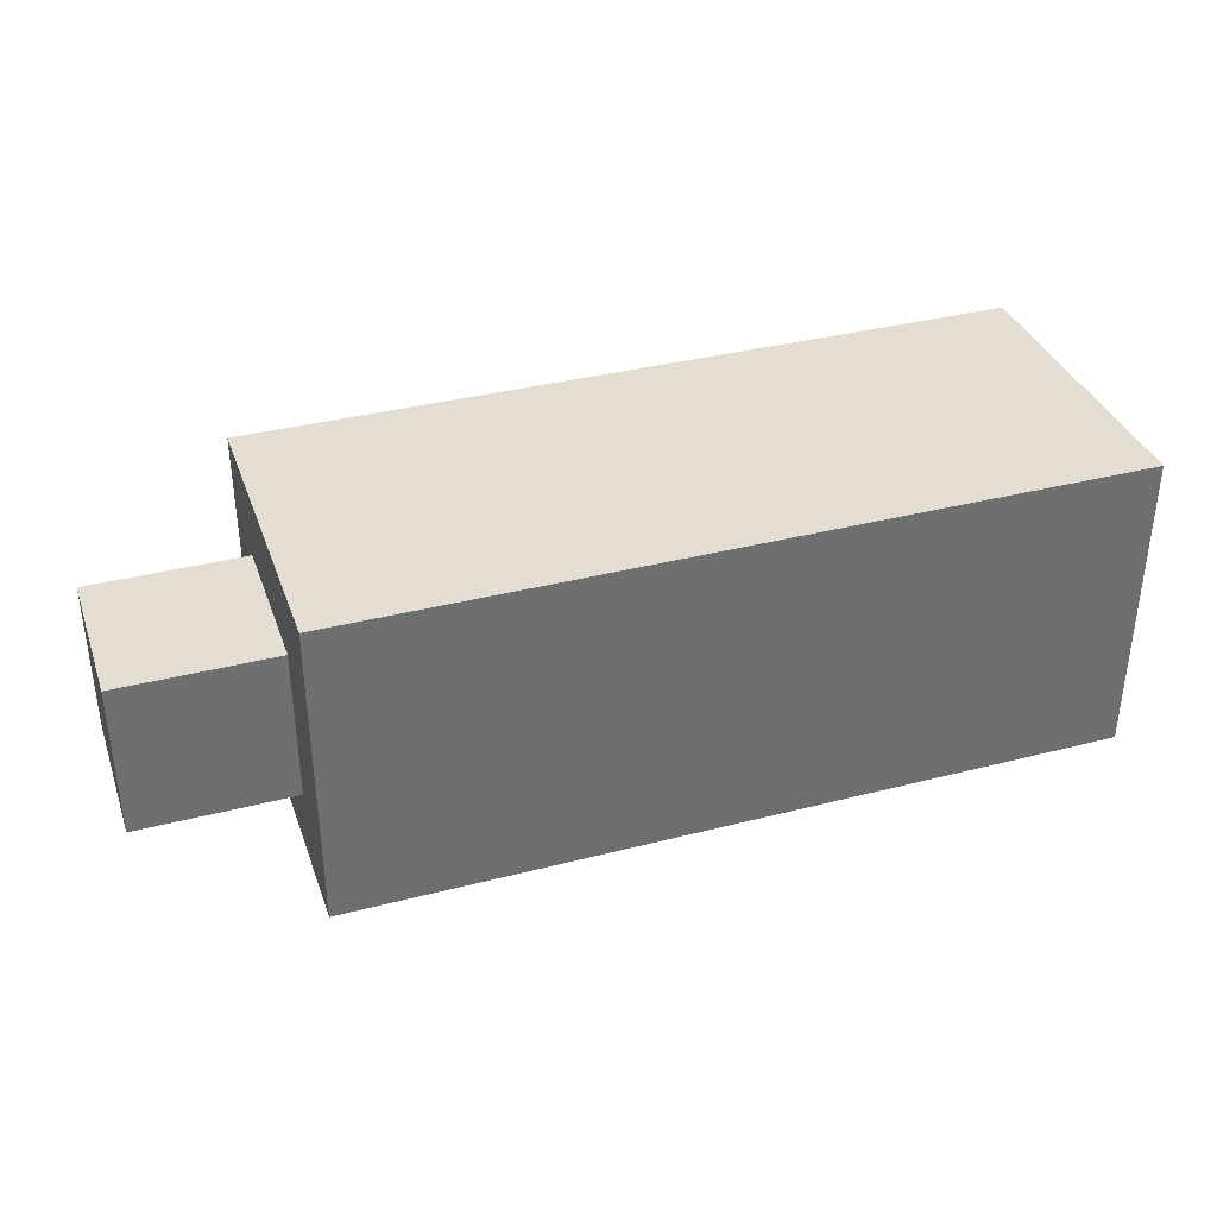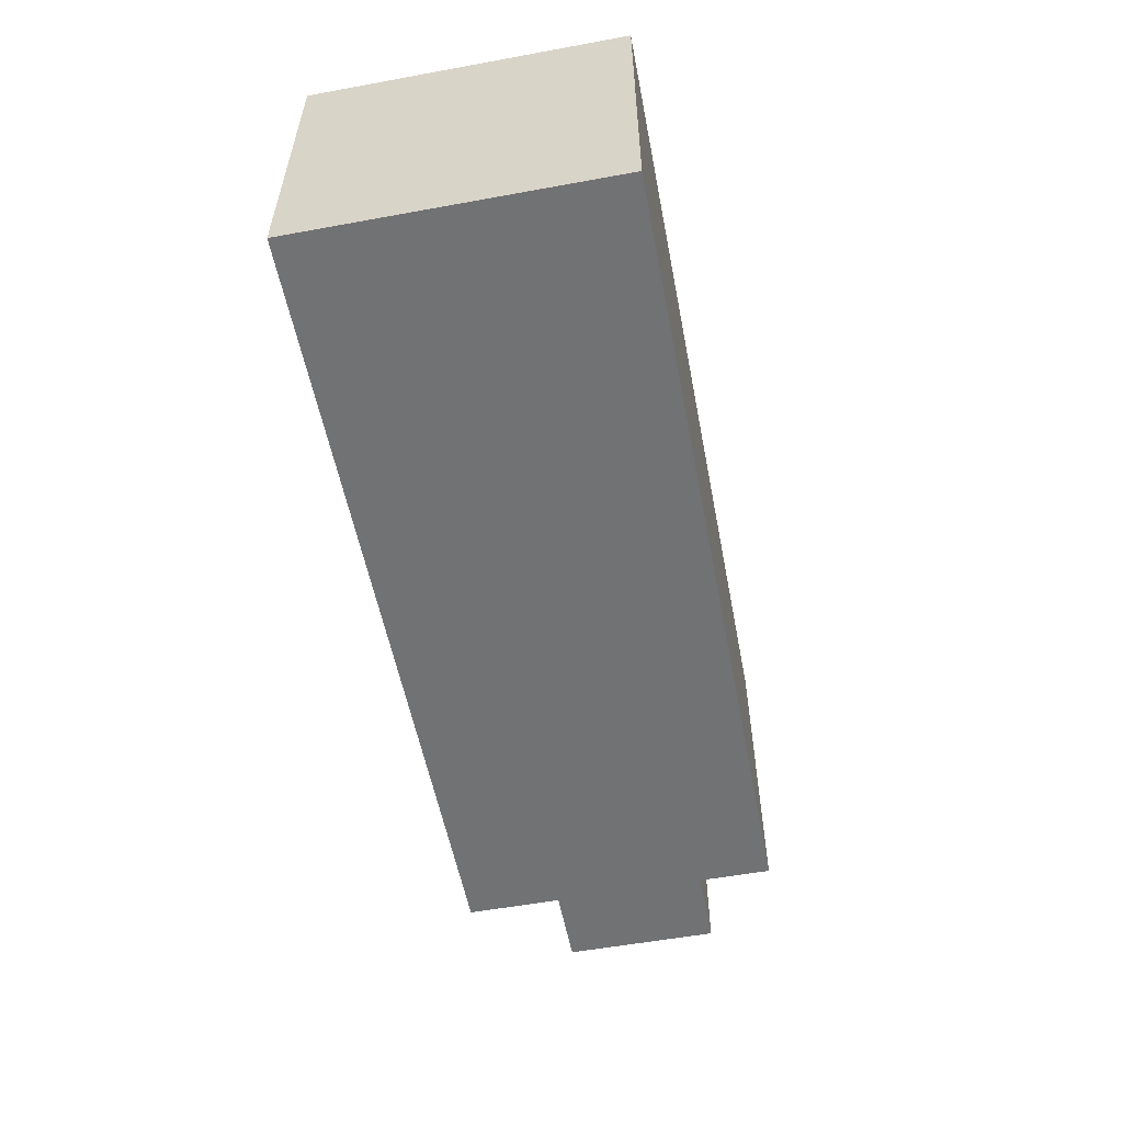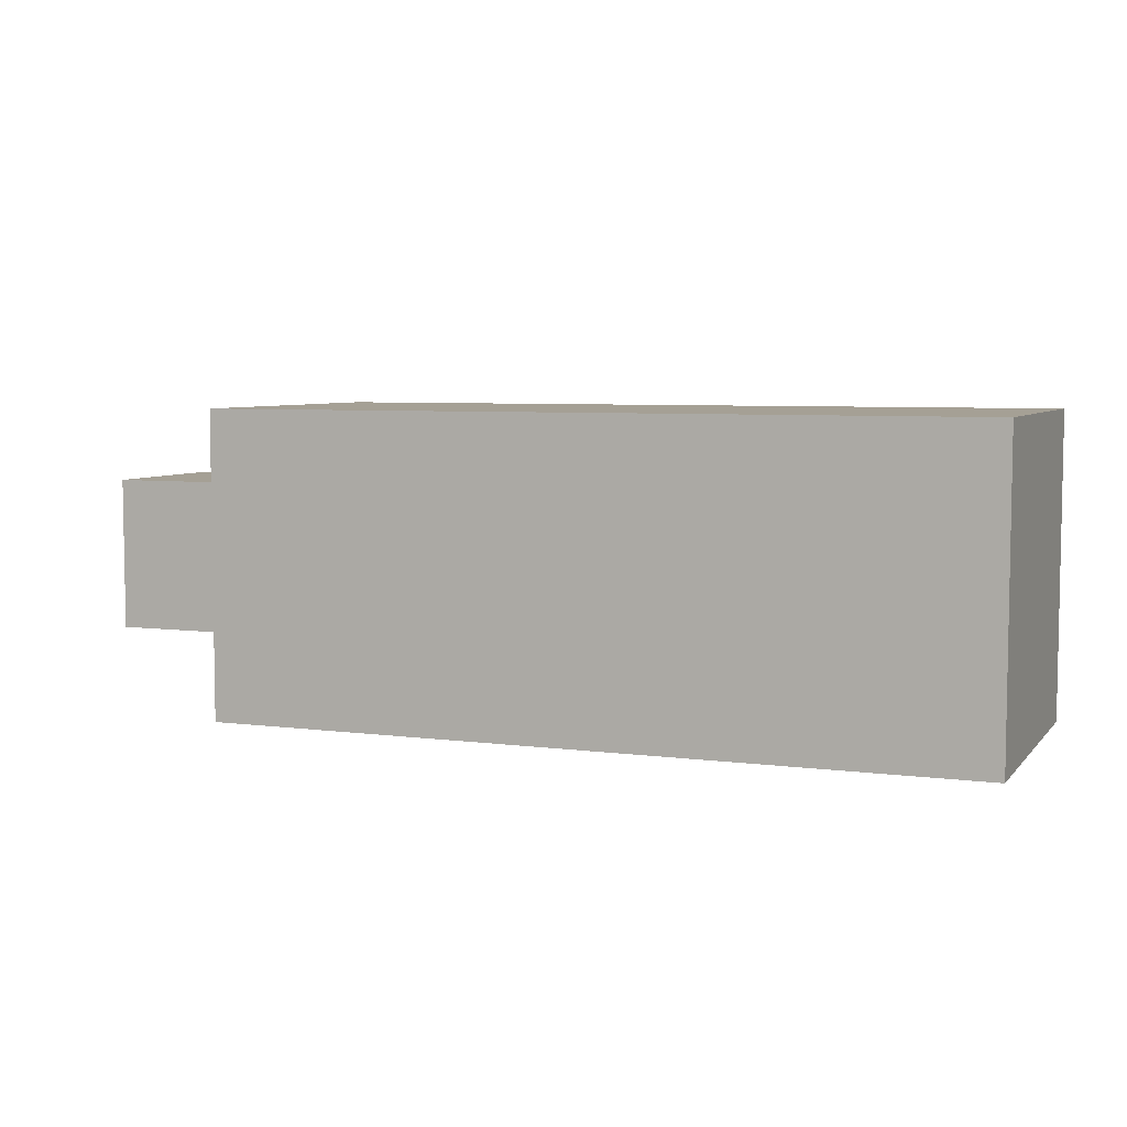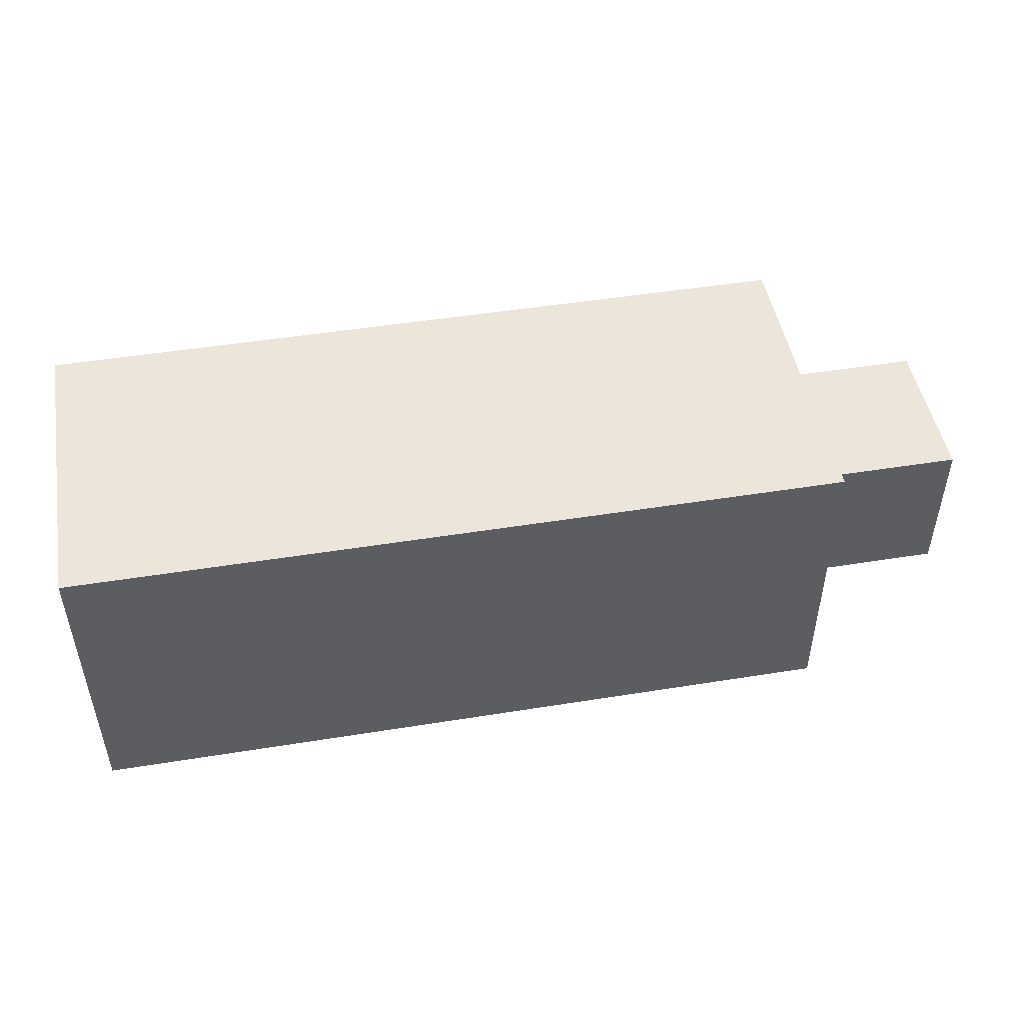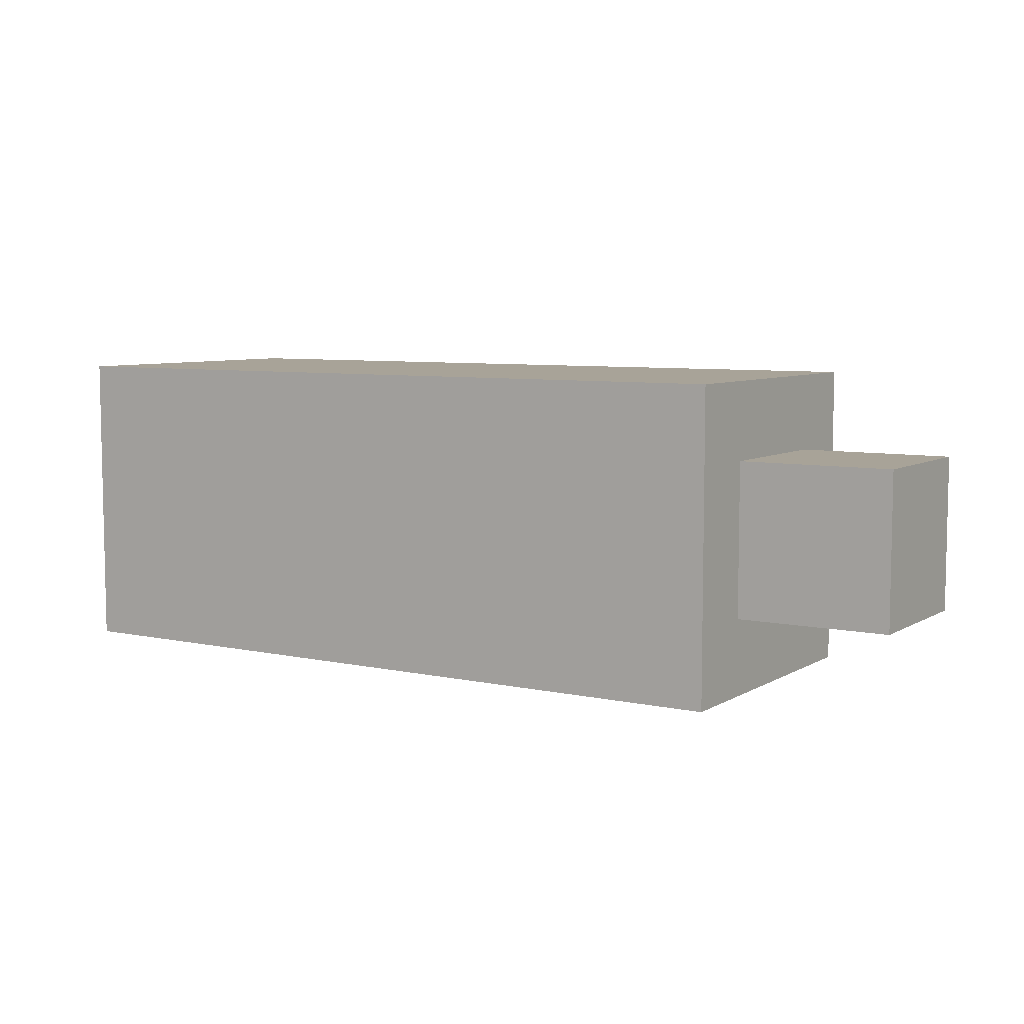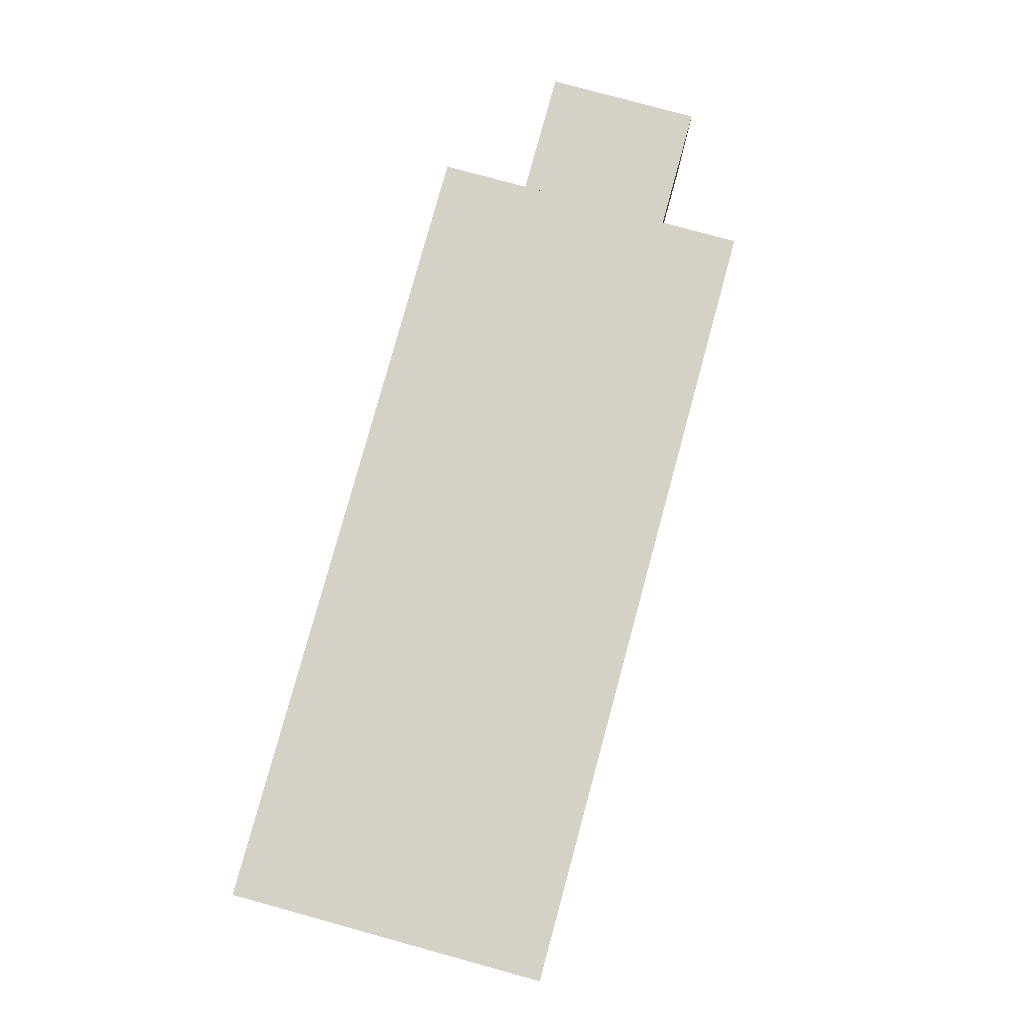
<metadata>
{"format":"obj","ext":"obj","renderer":"f3d","projection":"perspective","resolution":1024,"background":"white","views":[{"elev":36.1,"azim":-18.6,"up":"+Z"},{"elev":-55.4,"azim":100.9,"up":"+Z"},{"elev":5.9,"azim":21.7,"up":"+Y"},{"elev":48.3,"azim":169.8,"up":"+Y"},{"elev":6.9,"azim":-147.7,"up":"+Y"},{"elev":79.6,"azim":105.3,"up":"+Z"}]}
</metadata>
<code>
g Mesh
v -0.16 0.68 -0.24
v -0.56 0.68 -0.24
v -0.16 0.68 -0.08
v -0.56 0.68 -0.08
v -0.16 0.68 -0.24
v -0.56 0.68 -0.24
v -0.16 0.84 -0.24
v -0.56 0.84 -0.24
v -0.16 0.68 -0.24
v -0.16 0.68 -0.08
v -0.16 0.84 -0.24
v -0.16 0.84 -0.08
v -0.16 0.84 -0.24
v -0.56 0.84 -0.24
v -0.16 0.84 -0.08
v -0.56 0.84 -0.08
v -0.16 0.68 -0.08
v -0.56 0.68 -0.08
v -0.16 0.84 -0.08
v -0.56 0.84 -0.08
v -0.56 0.68 -0.24
v -0.56 0.68 -0.2
v -0.56 0.84 -0.24
v -0.56 0.84 -0.2
v -0.56 0.68 -0.2
v -0.56 0.68 -0.08
v -0.56 0.72 -0.2
v -0.56 0.72 -0.08
v -0.56 0.8 -0.2
v -0.56 0.8 -0.08
v -0.56 0.84 -0.2
v -0.56 0.84 -0.08
v -0.56 0.72 -0.12
v -0.56 0.72 -0.08
v -0.56 0.8 -0.12
v -0.56 0.8 -0.08
v -0.56 0.72 -0.2
v -0.64 0.72 -0.2
v -0.56 0.72 -0.12
v -0.64 0.72 -0.12
v -0.56 0.72 -0.2
v -0.64 0.72 -0.2
v -0.56 0.8 -0.2
v -0.64 0.8 -0.2
v -0.56 0.8 -0.2
v -0.64 0.8 -0.2
v -0.56 0.8 -0.12
v -0.64 0.8 -0.12
v -0.56 0.72 -0.12
v -0.64 0.72 -0.12
v -0.56 0.8 -0.12
v -0.64 0.8 -0.12
v -0.64 0.72 -0.2
v -0.64 0.72 -0.12
v -0.64 0.8 -0.2
v -0.64 0.8 -0.12
g Mesh_0
f 2 1 3
f 2 3 4
f 5 6 7
f 7 6 8
f 10 9 11
f 10 11 12
f 13 14 15
f 15 14 16
f 18 17 19
f 18 19 20
f 21 22 23
f 23 22 24
f 25 26 27
f 27 26 28
f 29 30 31
f 31 30 32
f 33 34 35
f 35 34 36
f 38 37 39
f 38 39 40
f 41 42 43
f 43 42 44
f 45 46 47
f 47 46 48
f 50 49 51
f 50 51 52
f 53 54 55
f 55 54 56

</code>
